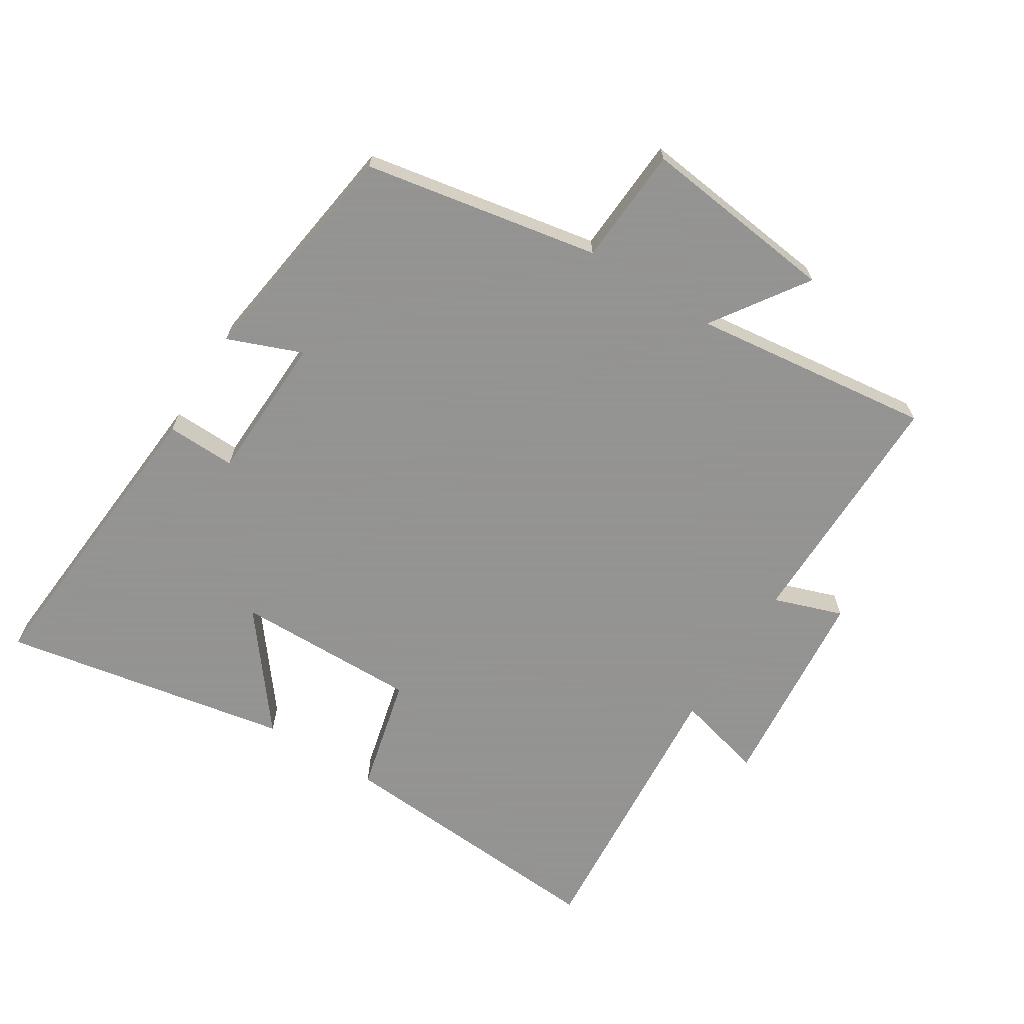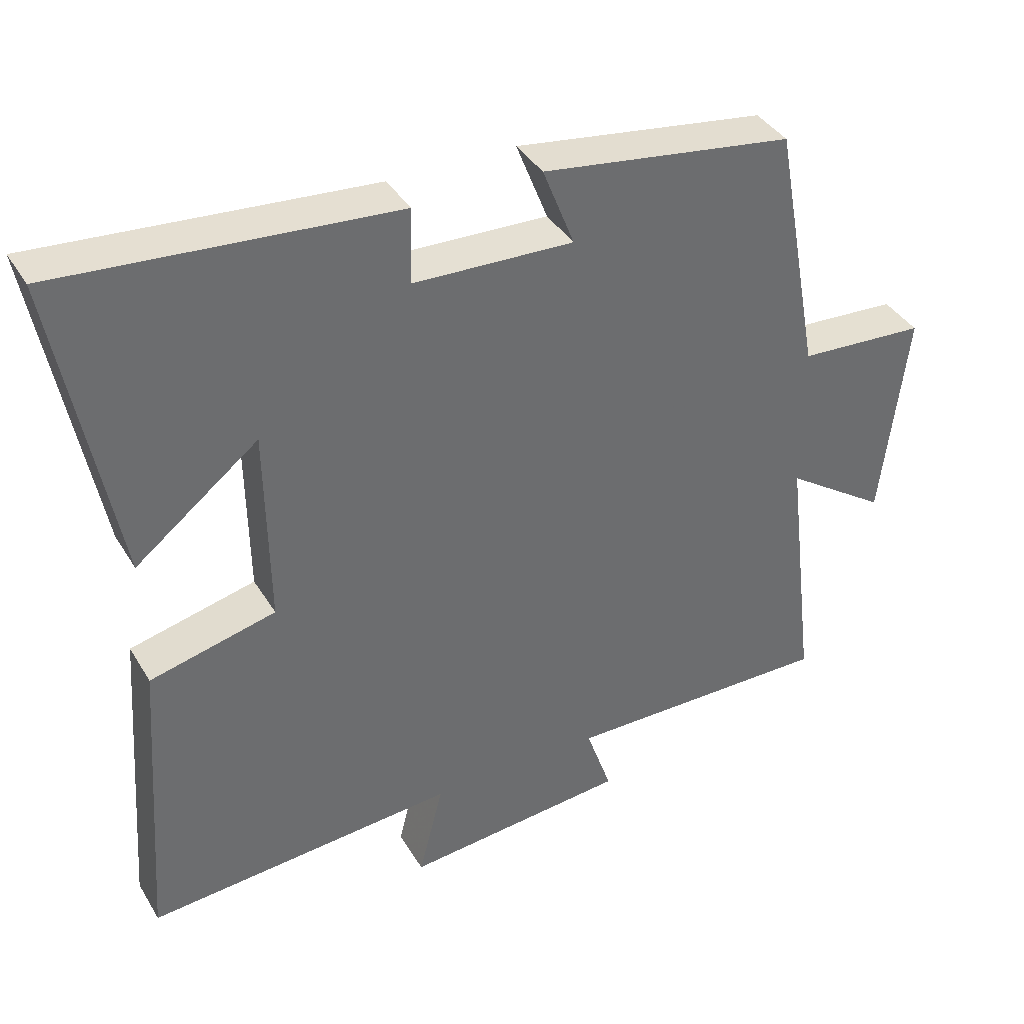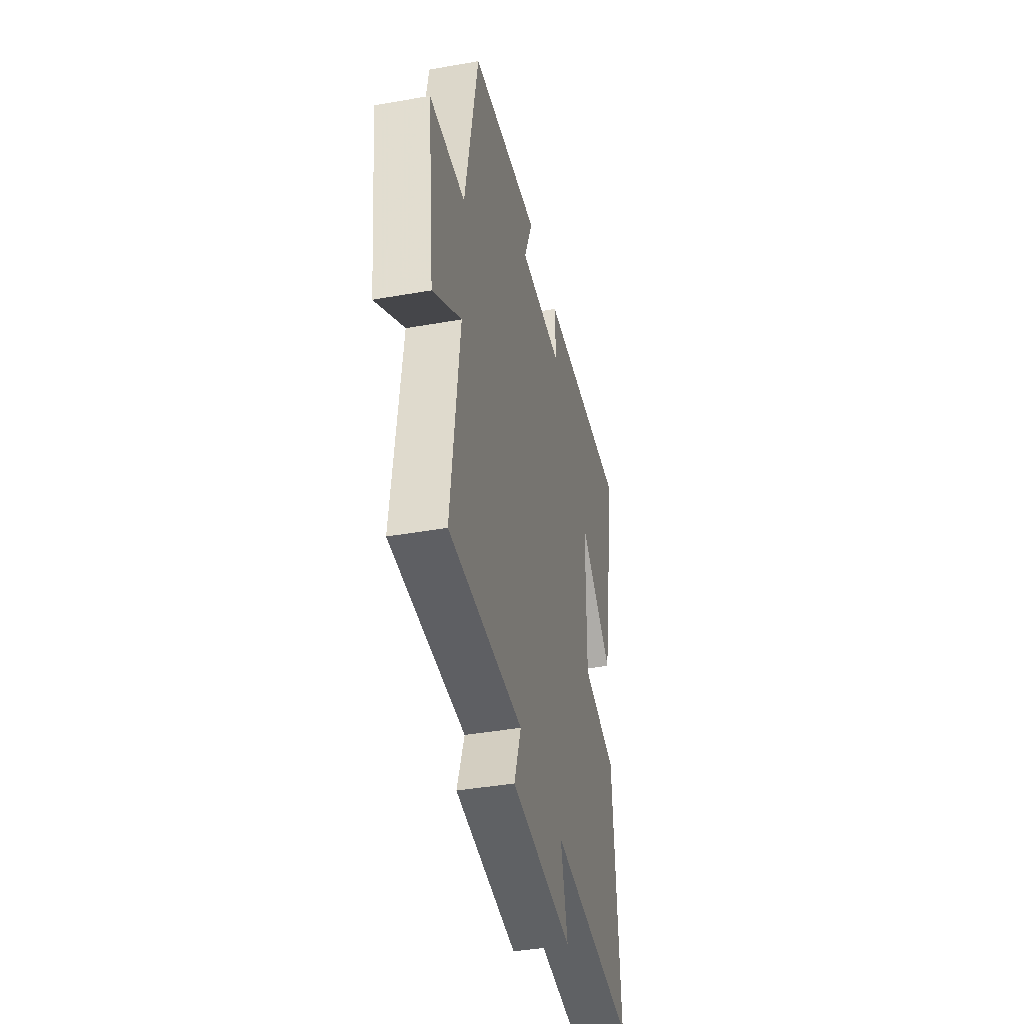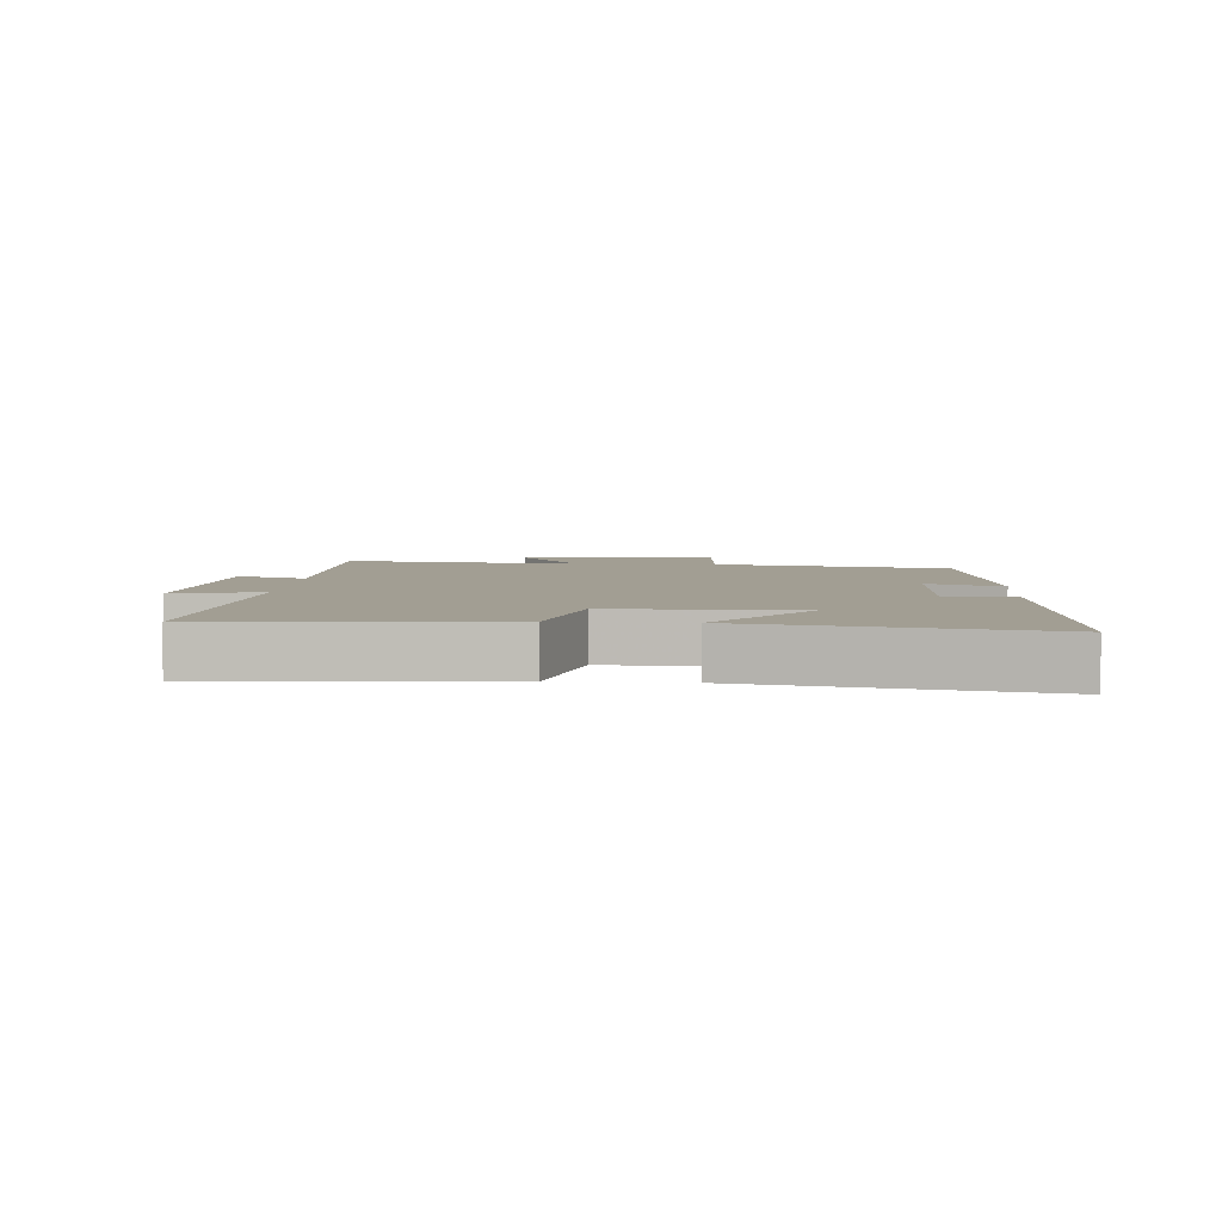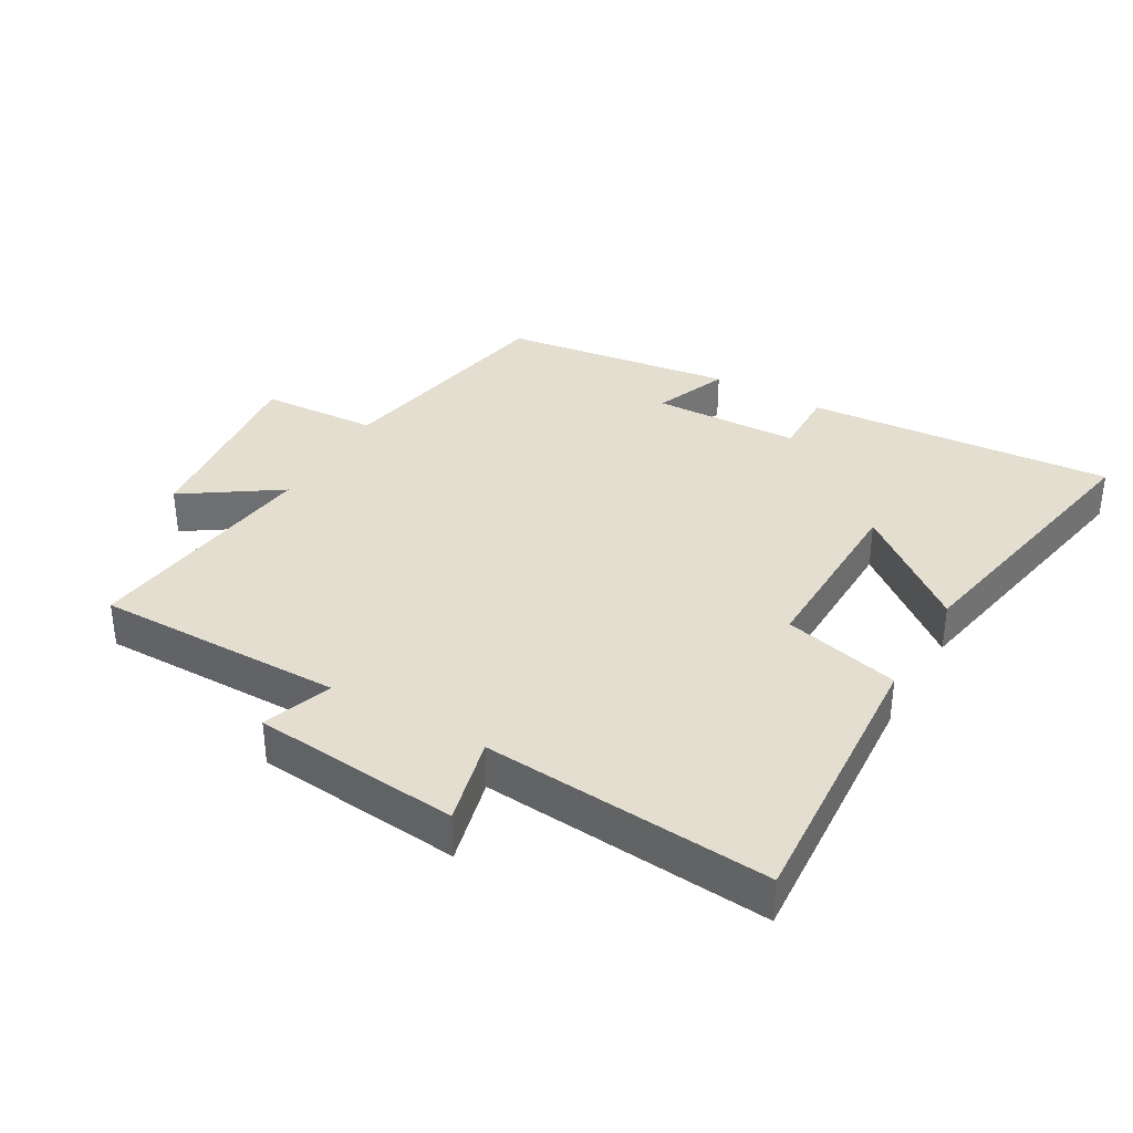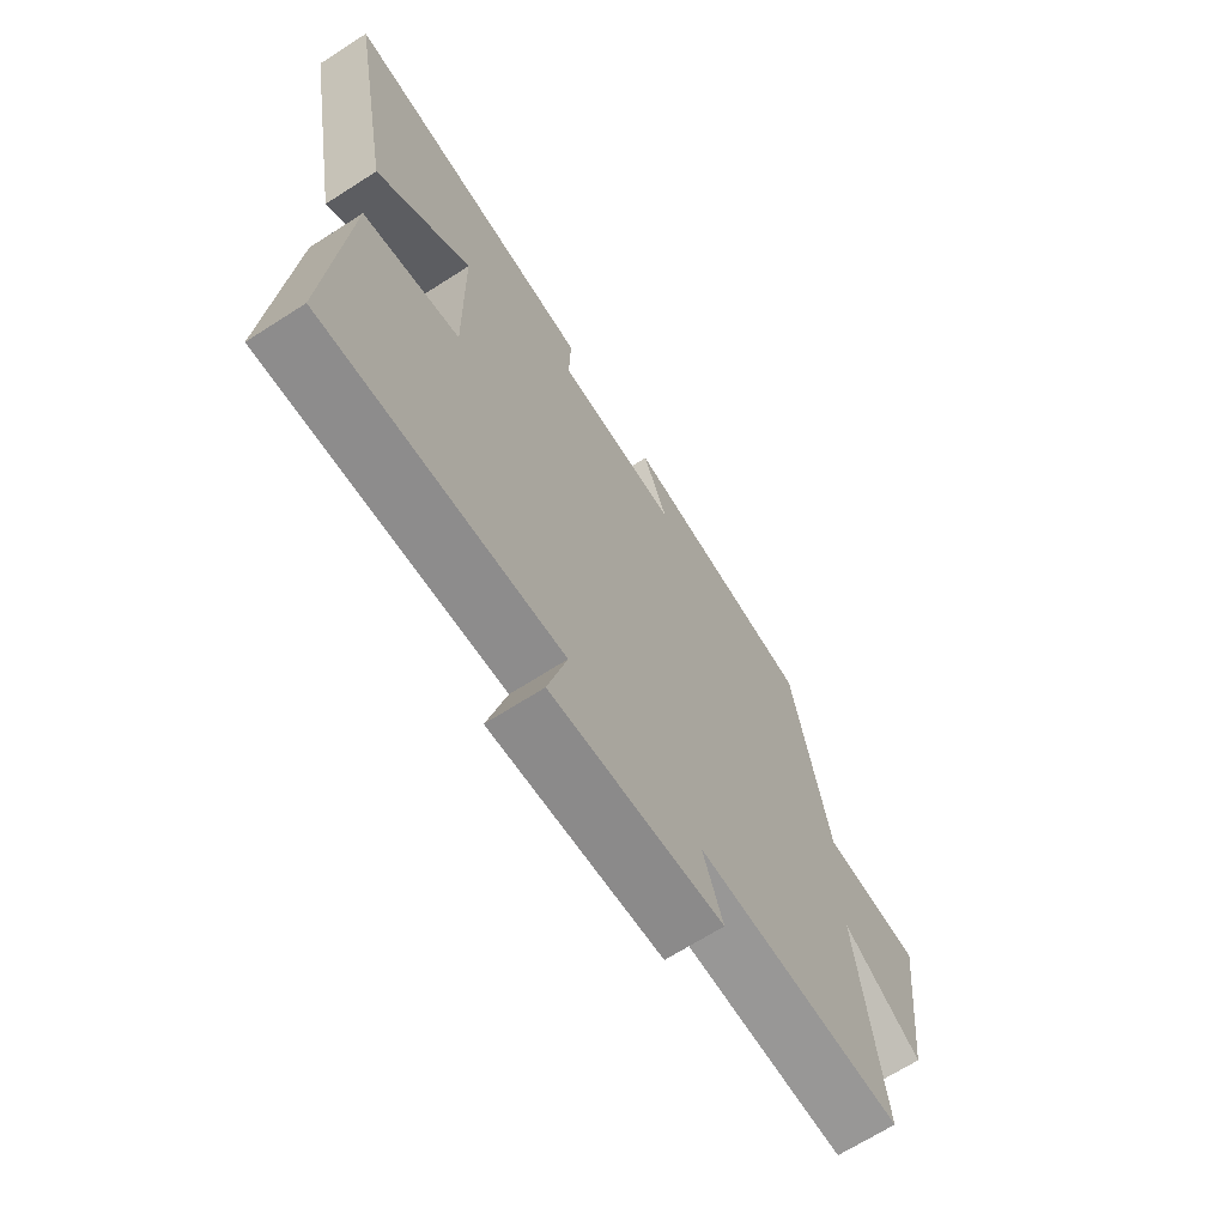
<metadata>
{"format":"obj","ext":"obj","renderer":"f3d","projection":"perspective","resolution":1024,"background":"white","views":[{"elev":-66.9,"azim":57.9,"up":"+Y"},{"elev":38.6,"azim":-28.0,"up":"+Z"},{"elev":-41.2,"azim":102.2,"up":"+Z"},{"elev":5.0,"azim":-86.3,"up":"+Y"},{"elev":35.7,"azim":-149.9,"up":"+Y"},{"elev":-67.9,"azim":-57.3,"up":"+Z"}]}
</metadata>
<code>
v -0.531 0.07 -0.535
v -0.5 0.07 -0.098
v -0.32 0.07 -0.054
v -0.324 0.07 0.23
v -0.5 0.07 0.092
v -0.583 0.07 0.538
v -0.106 0.07 0.5
v -0.109 0.07 0.393
v 0.119 0.07 0.385
v 0.074 0.07 0.5
v 0.433 0.07 0.449
v 0.5 0.07 0.085
v 0.682 0.07 0.074
v 0.646 0.07 -0.23
v 0.5 0.07 -0.131
v 0.545 0.07 -0.503
v 0.161 0.07 -0.5
v 0.198 0.07 -0.607
v -0.122 0.07 -0.637
v -0.087 0.07 -0.5
v -0.531 0 -0.535
v -0.5 0 -0.098
v -0.32 0 -0.054
v -0.324 0 0.23
v -0.5 0 0.092
v -0.583 0 0.538
v -0.106 0 0.5
v -0.109 0 0.393
v 0.119 0 0.385
v 0.074 0 0.5
v 0.433 0 0.449
v 0.5 0 0.085
v 0.682 0 0.074
v 0.646 0 -0.23
v 0.5 0 -0.131
v 0.545 0 -0.503
v 0.161 0 -0.5
v 0.198 0 -0.607
v -0.122 0 -0.637
v -0.087 0 -0.5
f 17 18 19 20
f 15 16 17
f 15 17 20
f 12 13 14 15
f 9 10 11 12
f 8 9 12 15
f 6 7 8
f 4 5 6
f 4 6 8 15
f 20 1 2 3
f 3 4 15 20
f 40 39 38 37
f 37 36 35
f 40 37 35
f 35 34 33 32
f 32 31 30 29
f 35 32 29 28
f 28 27 26
f 26 25 24
f 35 28 26 24
f 23 22 21 40
f 40 35 24 23
f 1 21 22 2
f 2 22 23 3
f 3 23 24 4
f 4 24 25 5
f 5 25 26 6
f 6 26 27 7
f 7 27 28 8
f 8 28 29 9
f 9 29 30 10
f 10 30 31 11
f 11 31 32 12
f 12 32 33 13
f 13 33 34 14
f 14 34 35 15
f 15 35 36 16
f 16 36 37 17
f 17 37 38 18
f 18 38 39 19
f 19 39 40 20
f 20 40 21 1

</code>
